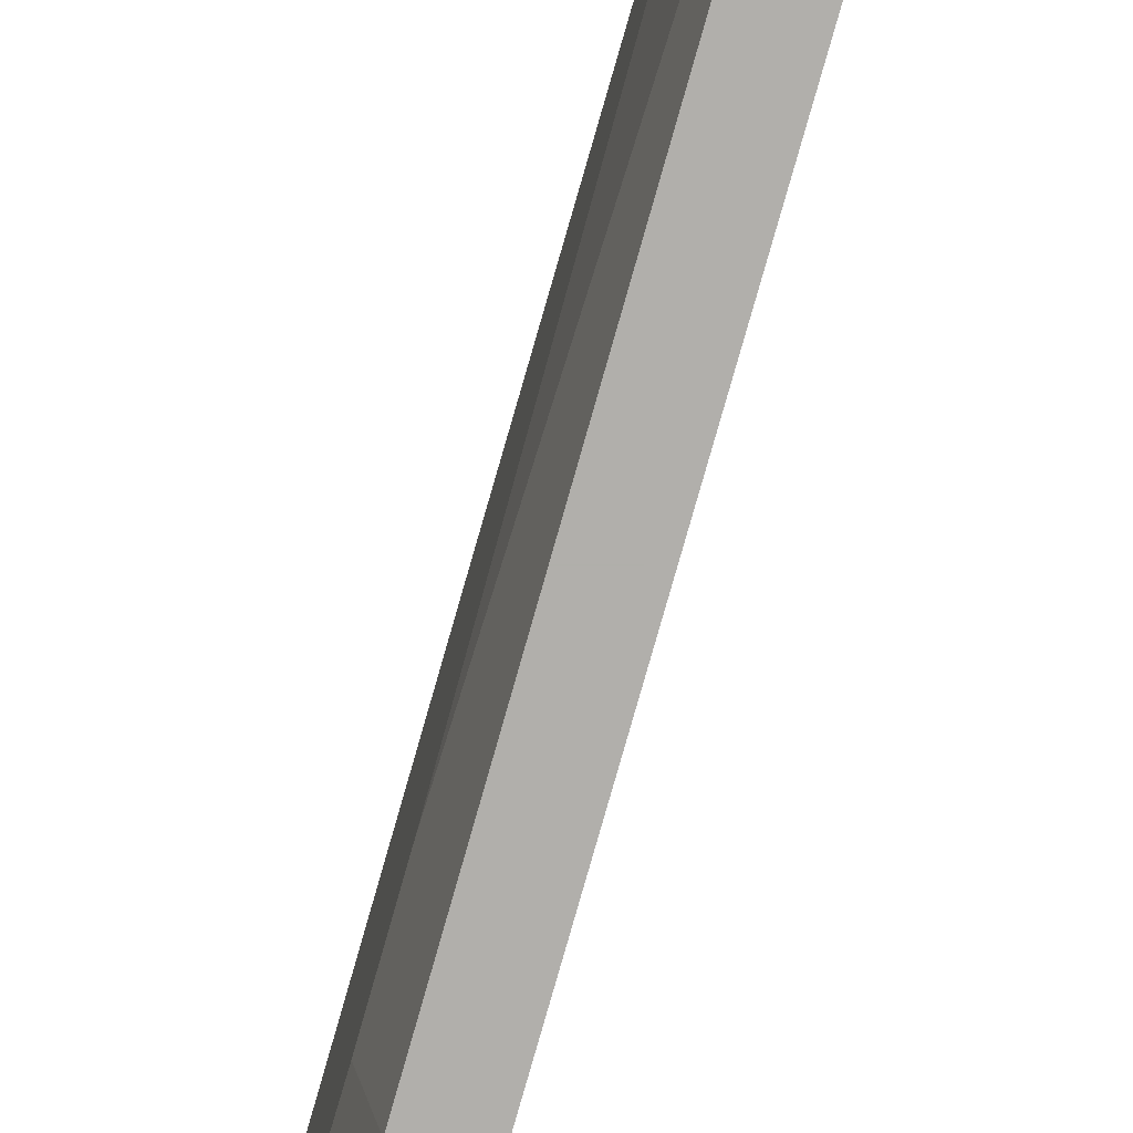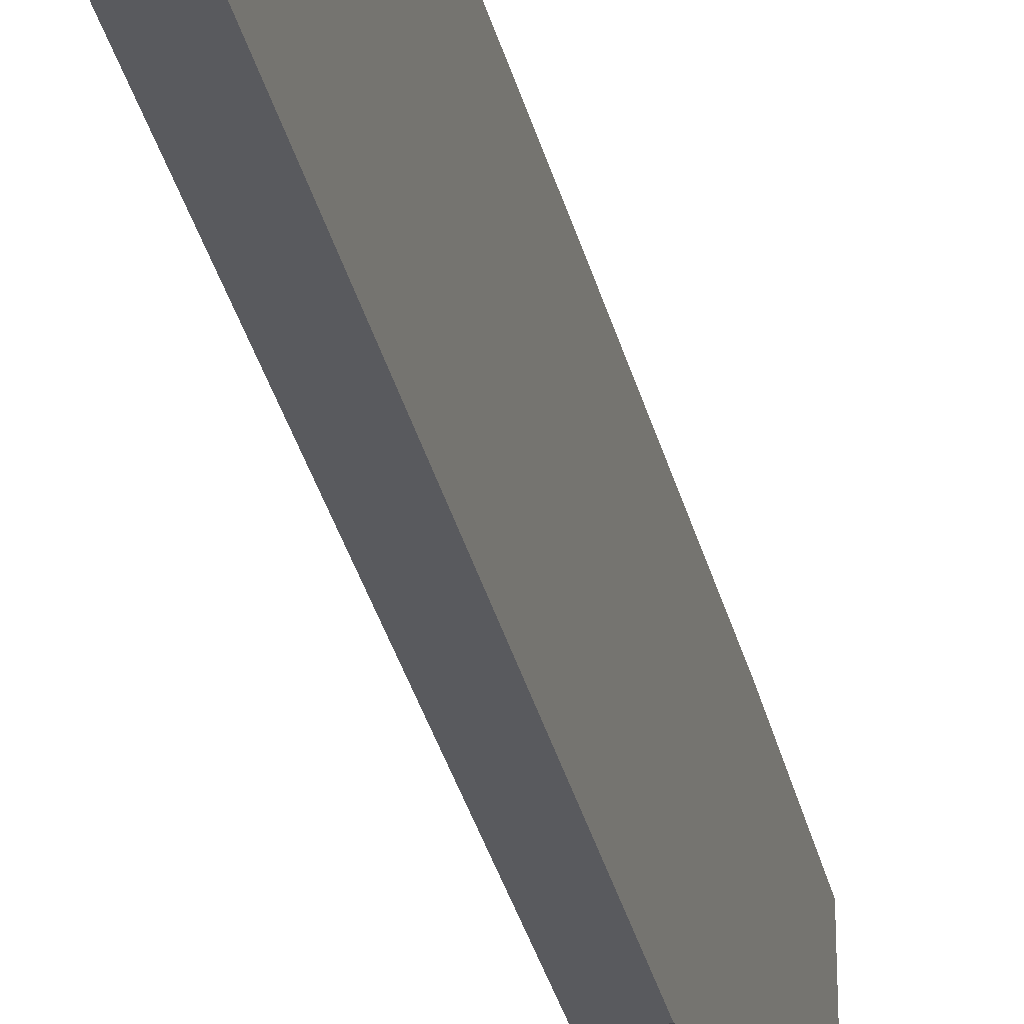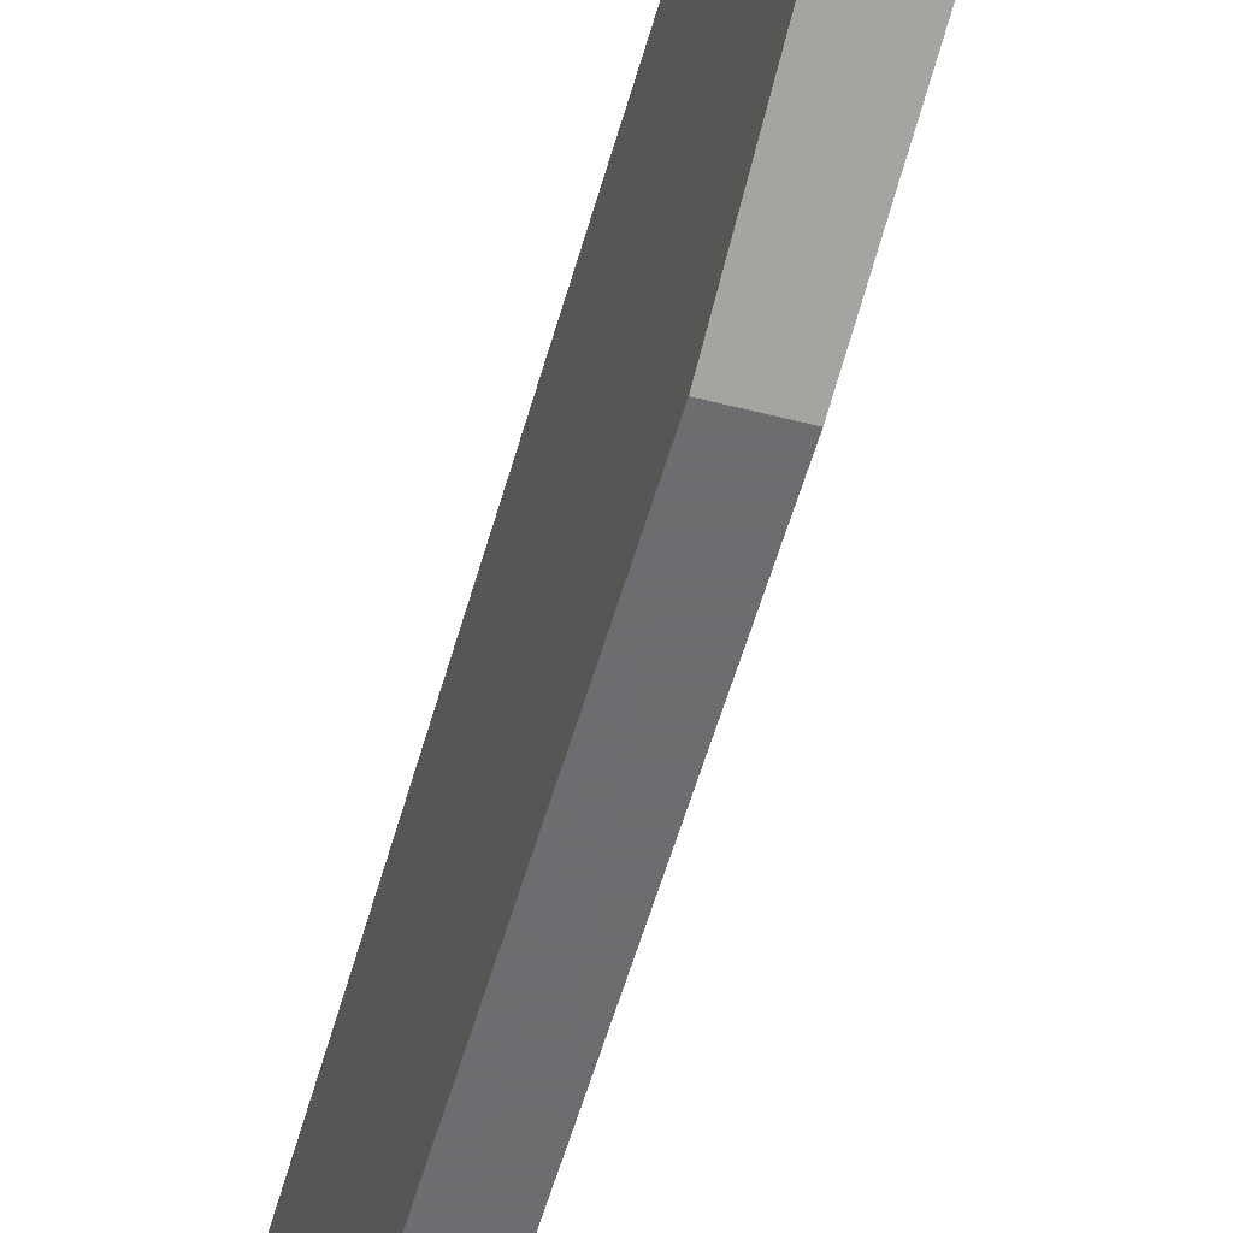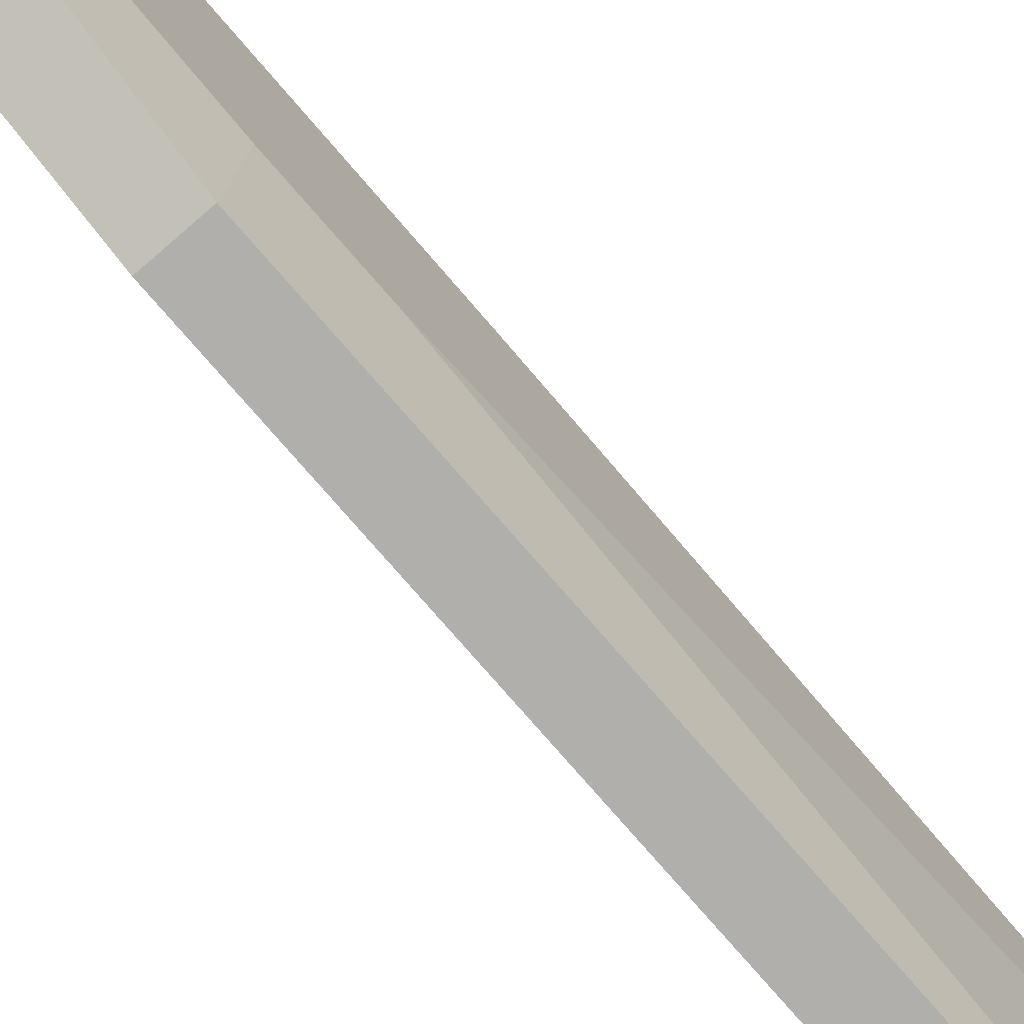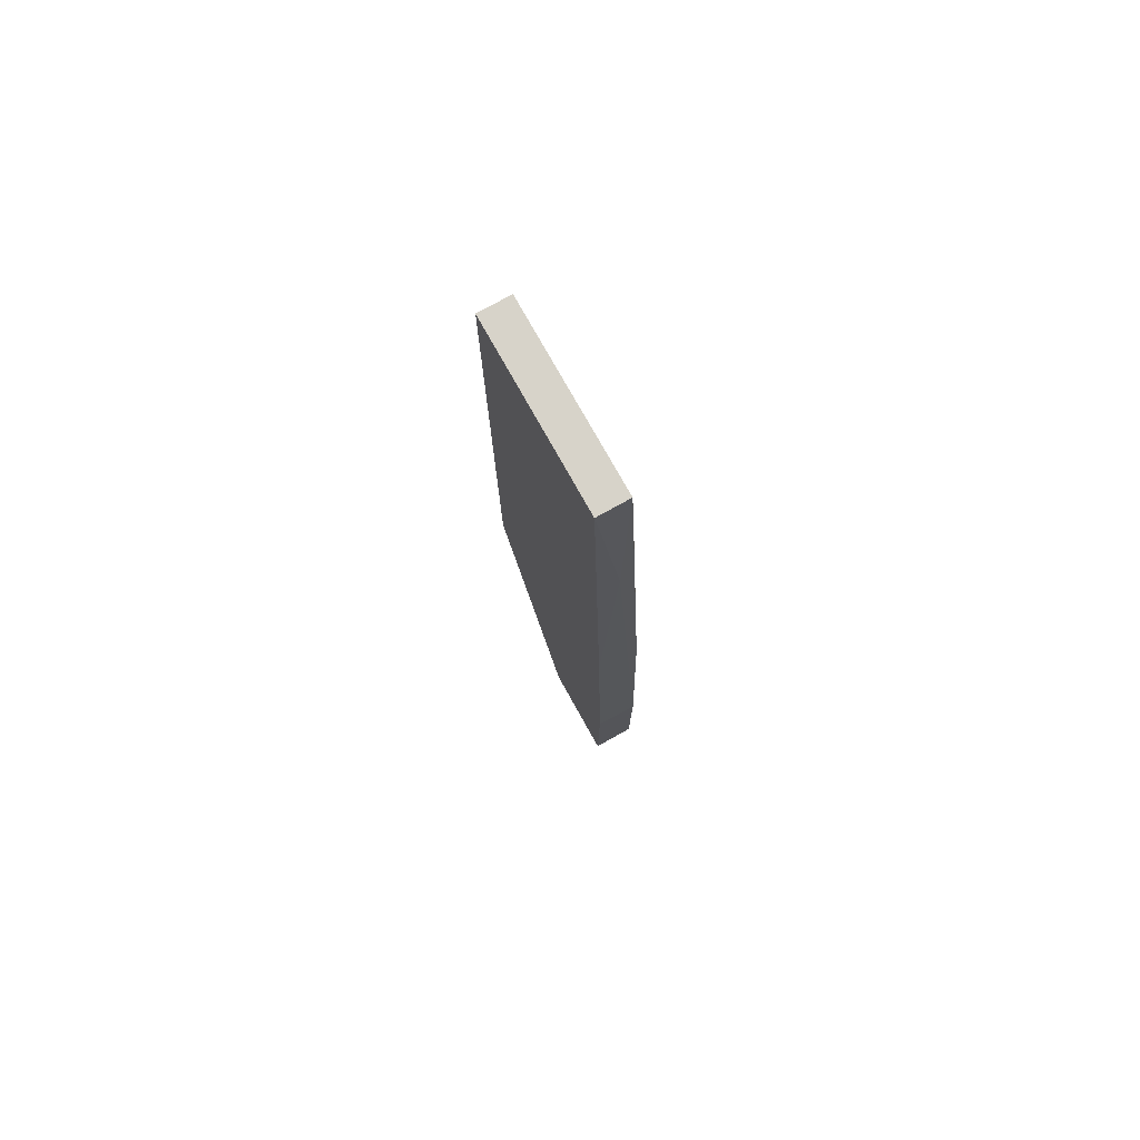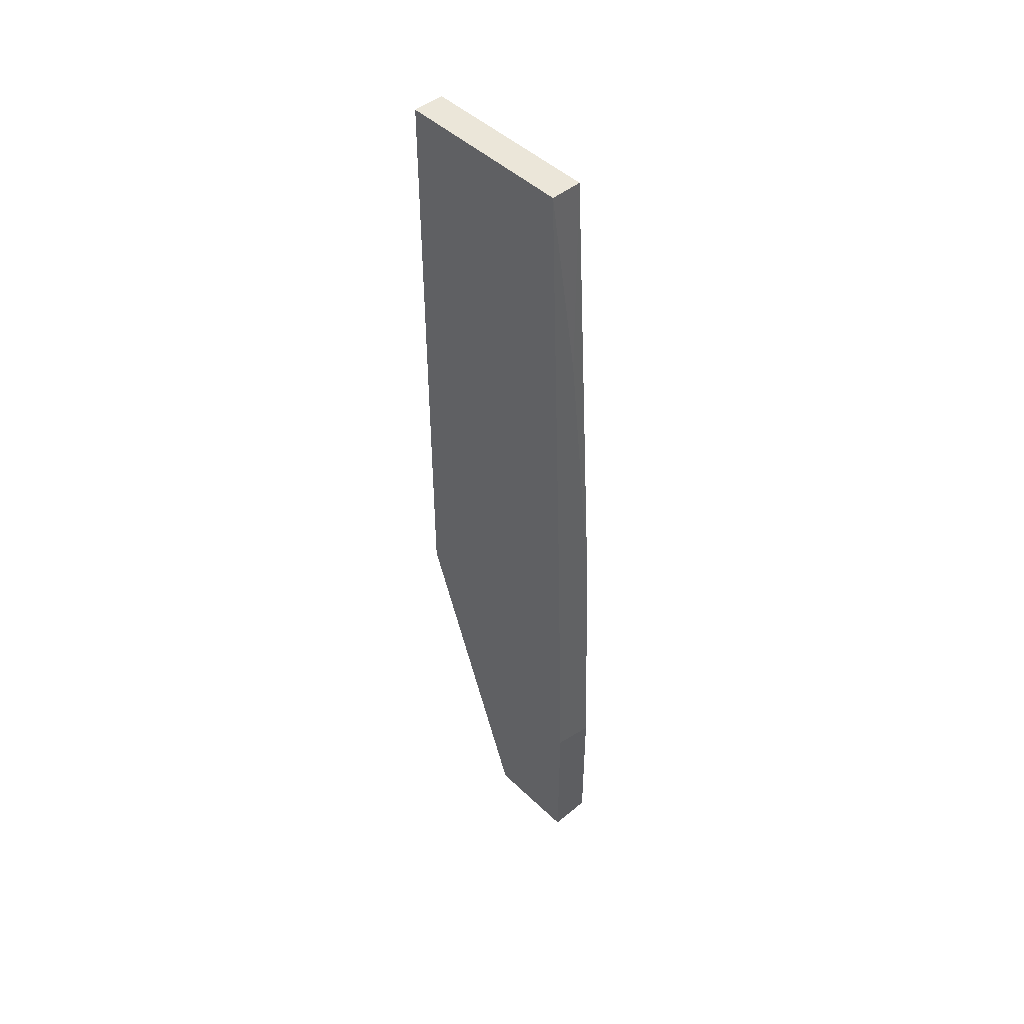
<metadata>
{"format":"obj","ext":"obj","renderer":"f3d","projection":"perspective","resolution":1024,"background":"white","views":[{"elev":-78.1,"azim":-15.8,"up":"+Y"},{"elev":-31.3,"azim":12.3,"up":"+Y"},{"elev":-54.1,"azim":164.5,"up":"+Y"},{"elev":-78.1,"azim":-138.9,"up":"+Y"},{"elev":76.3,"azim":150.8,"up":"+Z"},{"elev":47.0,"azim":137.1,"up":"+Z"}]}
</metadata>
<code>
v 0.009127 0.01287 0.007891
v 0.009127 0.01287 0.02365
v 0.009127 -0.001832 0.04045
v 0.009127 -0.001832 0.04676
v 0.009127 0.003416 0.007891
v 0.009127 0.008667 0.08981
v 0.009127 0.01182 0.05096
v 0.009127 0.006568 0.08981
v 0.01333 0.009718 0.1003
v 0.01333 0.01287 0.007891
v 0.01333 0.01287 0.0247
v 0.01333 0.003416 0.007891
v 0.01333 -0.008132 0.04045
v 0.01333 -0.008132 0.1003
v 0.01333 0.01182 0.05305
v 0.01018 0.009718 0.1003
v 0.01018 -0.008132 0.04045
v 0.01018 -0.008132 0.1003
v 0.01123 0.01077 0.08036
f 18 8 4
f 3 17 18
f 3 6 1
f 18 17 13
f 13 15 9
f 15 13 12
f 13 17 12
f 18 13 14
f 9 18 14
f 13 9 14
f 12 1 10
f 15 12 10
f 17 3 5
f 3 1 5
f 12 17 5
f 1 12 5
f 6 18 16
f 18 9 16
f 1 6 2
f 10 1 2
f 18 6 8
f 6 3 8
f 9 15 19
f 16 9 19
f 15 2 19
f 15 10 11
f 2 15 11
f 10 2 11
f 6 16 7
f 2 6 7
f 16 19 7
f 19 2 7
f 3 18 4
f 8 3 4

</code>
